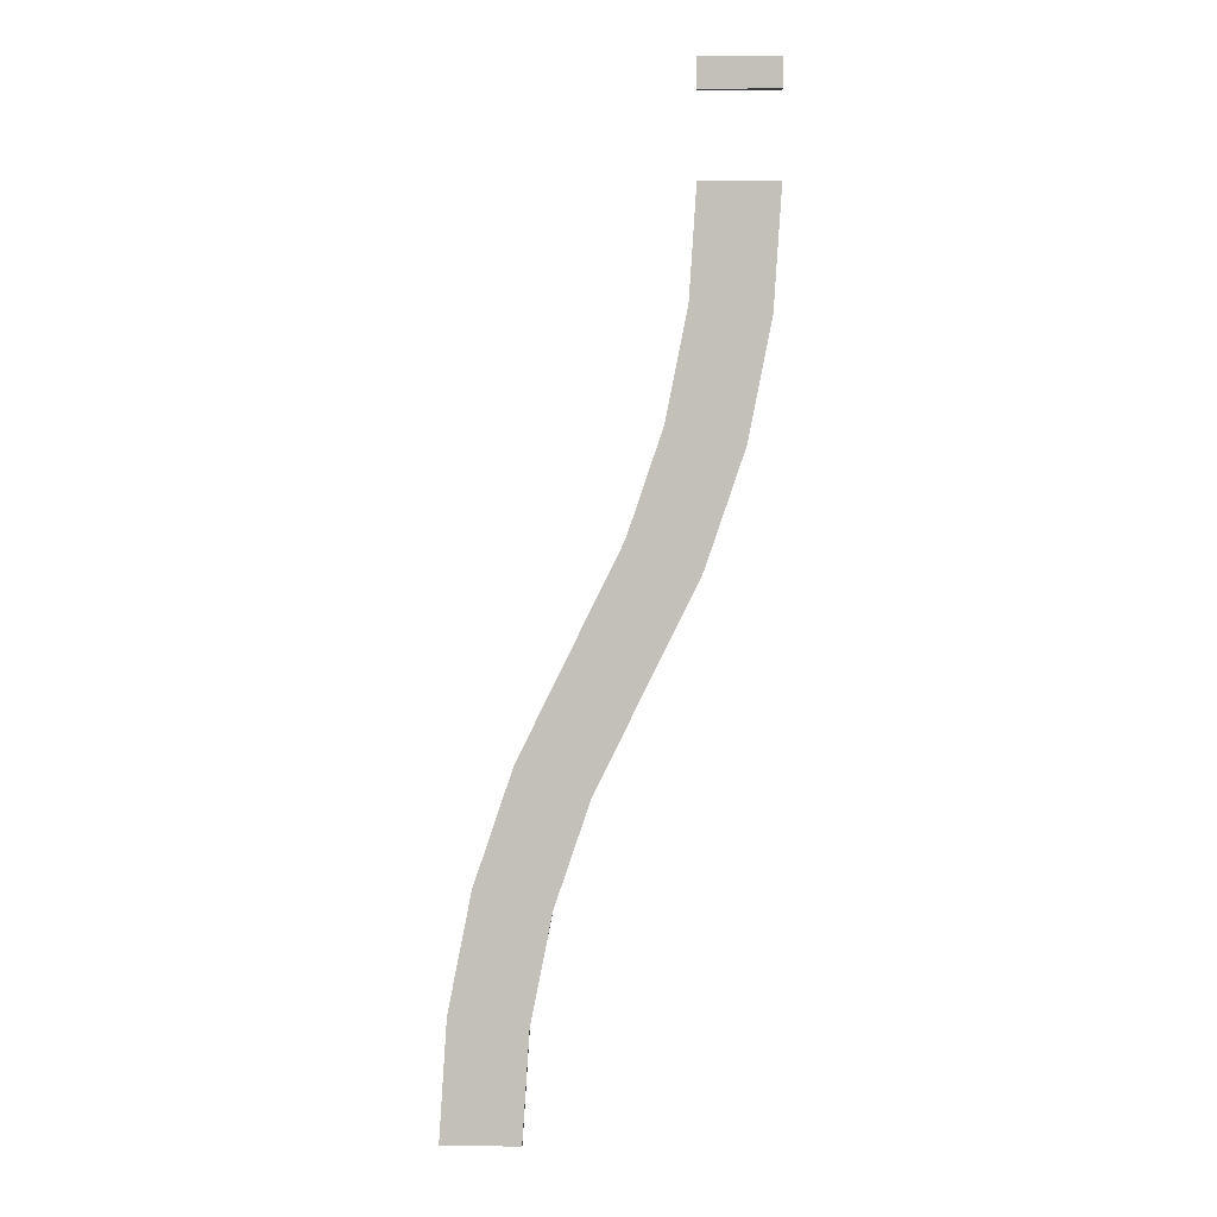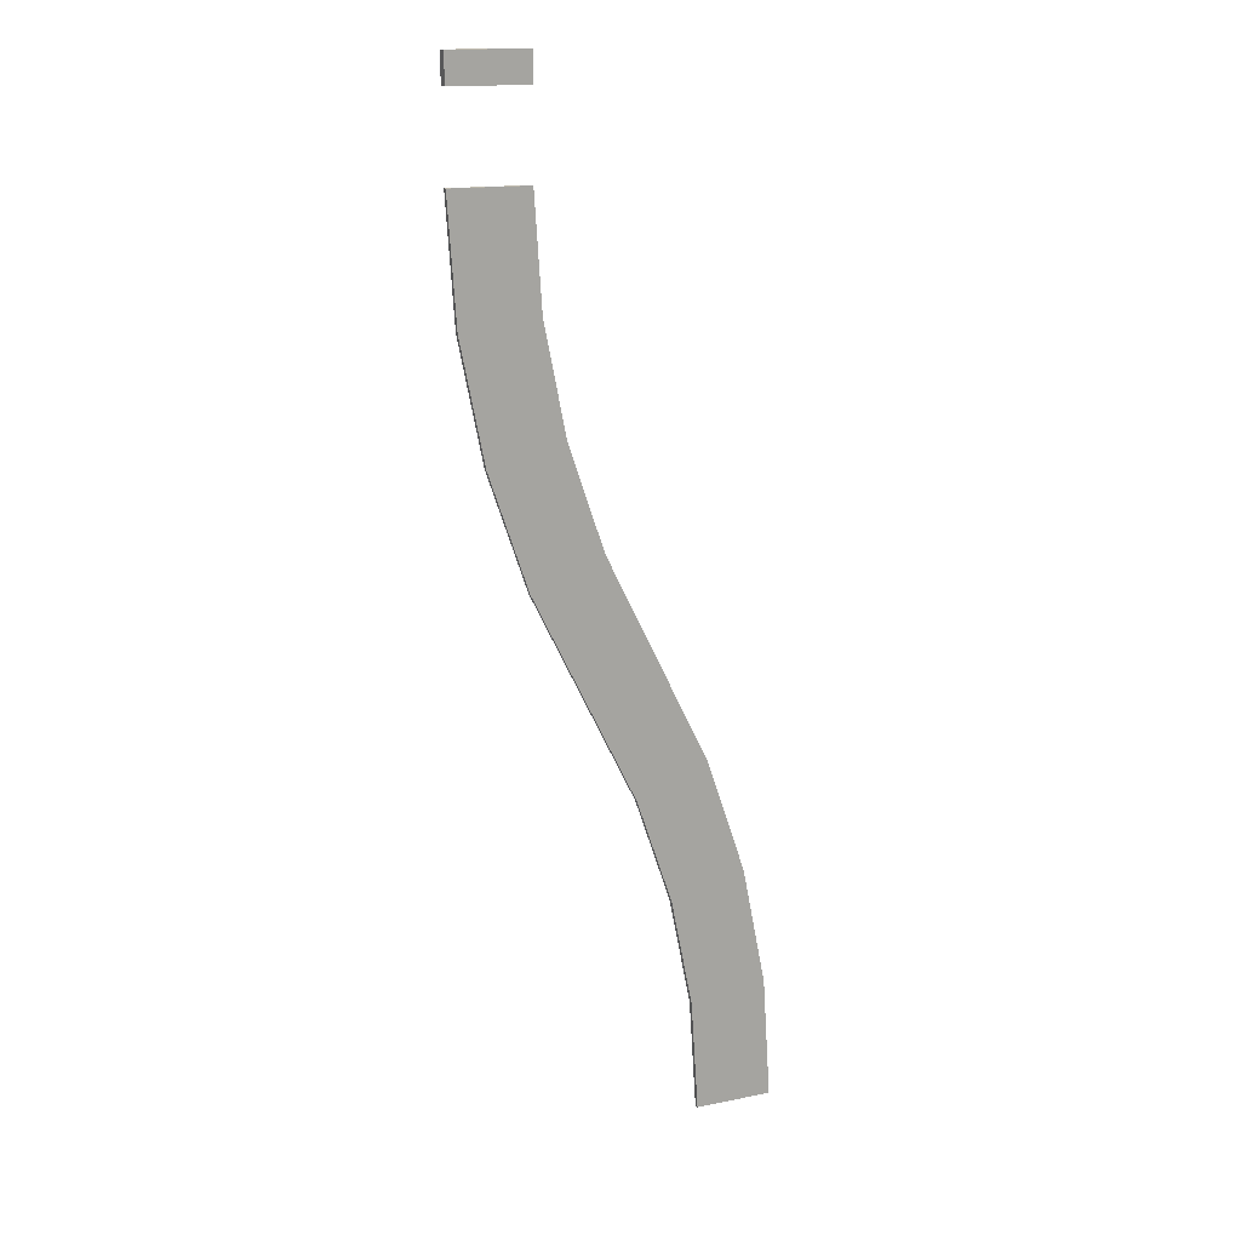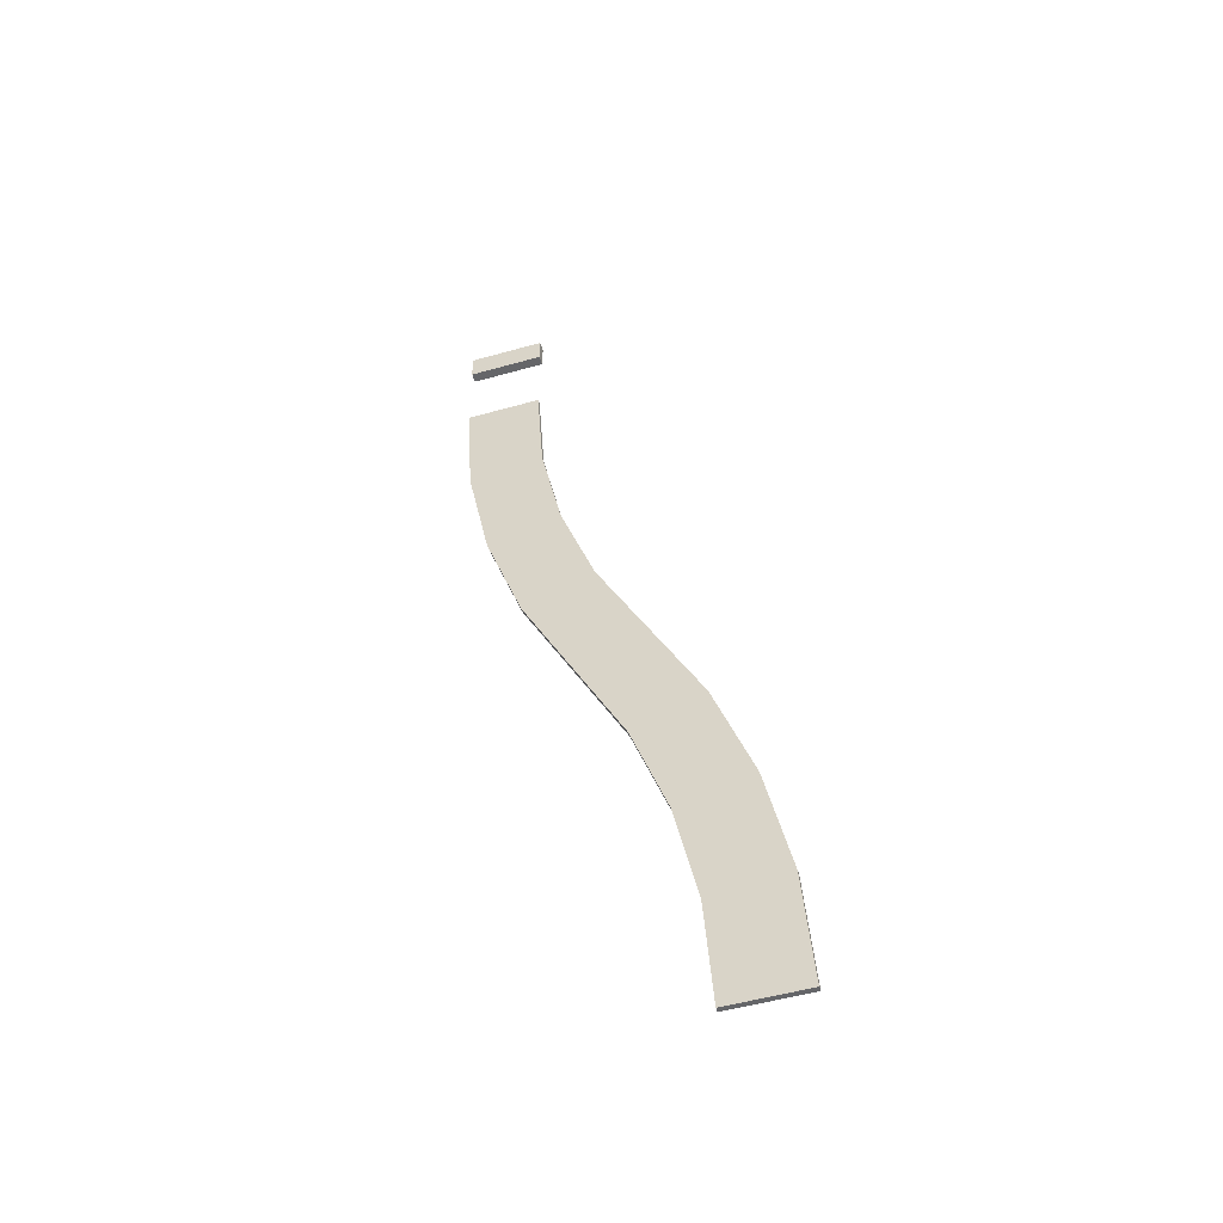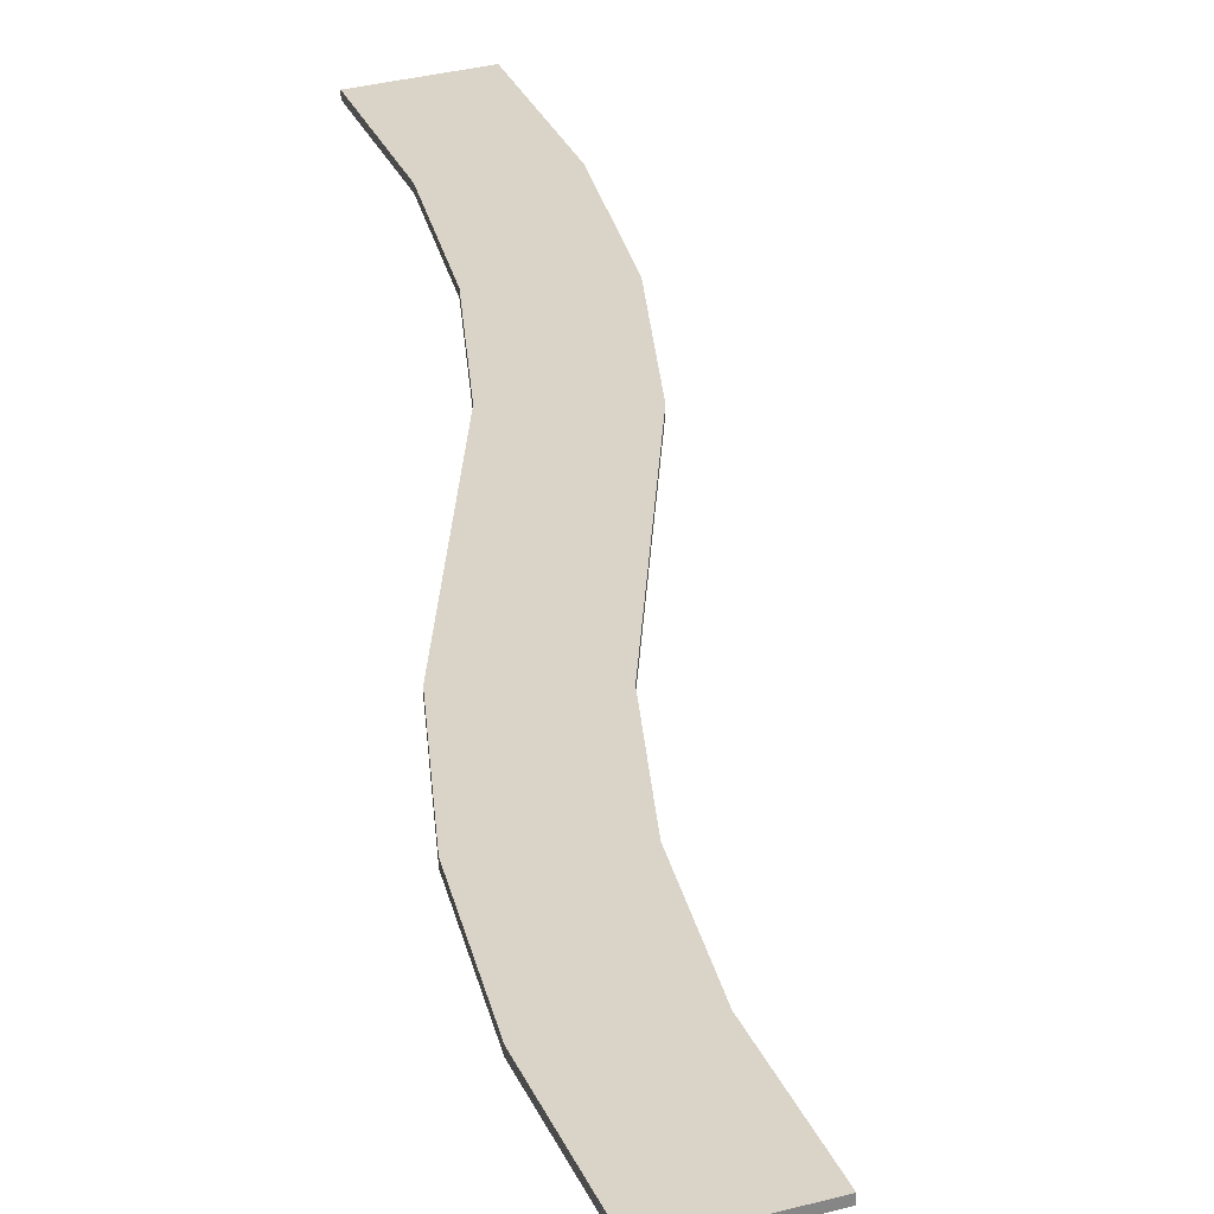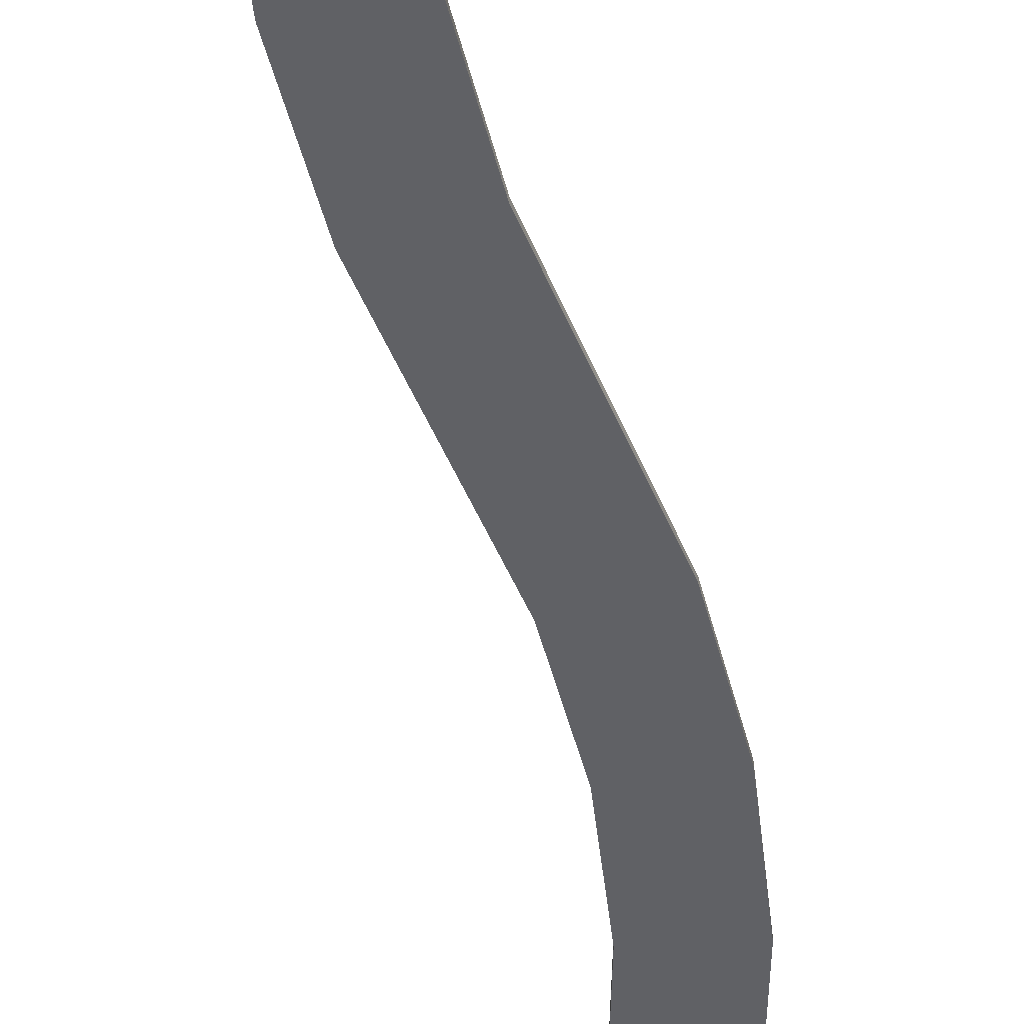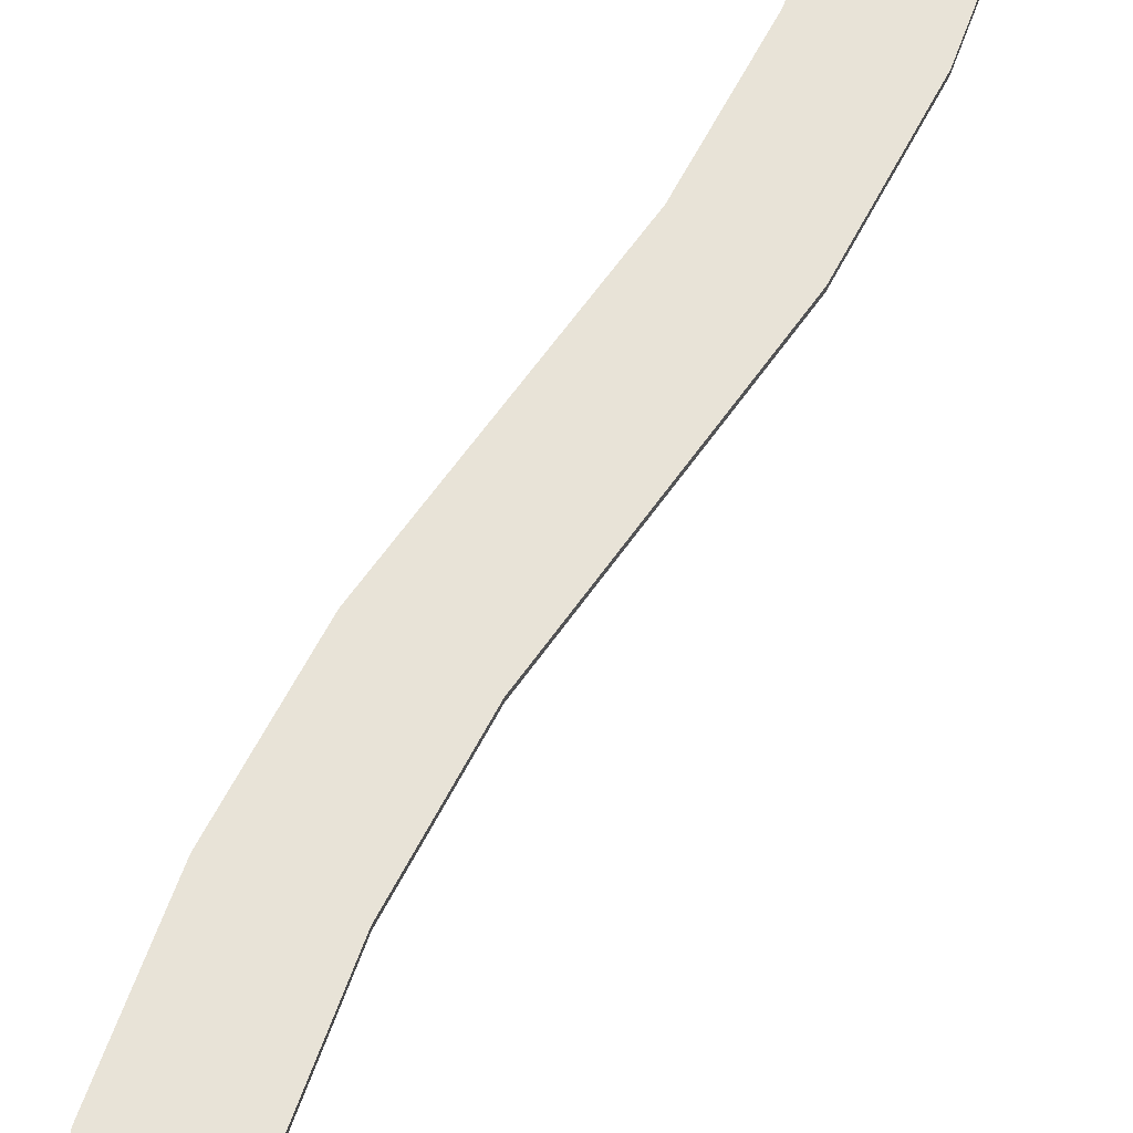
<metadata>
{"format":"obj","ext":"obj","renderer":"f3d","projection":"perspective","resolution":1024,"background":"white","views":[{"elev":2.6,"azim":-177.9,"up":"+Z"},{"elev":15.7,"azim":-22.9,"up":"+Z"},{"elev":-51.8,"azim":17.0,"up":"+Z"},{"elev":28.4,"azim":-23.0,"up":"+Y"},{"elev":-48.0,"azim":175.2,"up":"+Y"},{"elev":61.8,"azim":8.5,"up":"+Y"}]}
</metadata>
<code>
v  -0.25 0.0156 -0
v  0 0.0156 -0
v  0.25 0.0156 -0
v  -0.25 -0.0156 0
v  0 -0.0156 0
v  0.25 -0.0156 0
v  -0.1988 0.0156 -0.7805
v  0.049 0.0156 -0.7479
v  0.2969 0.0156 -0.7152
v  0.2969 -0.0156 -0.7152
v  0.049 -0.0156 -0.7479
v  -0.1988 -0.0156 -0.7805
v  -0.0463 0.0156 -1.548
v  0.1952 0.0156 -1.483
v  0.4367 0.0156 -1.418
v  0.4367 -0.0156 -1.418
v  0.1952 -0.0156 -1.483
v  -0.0463 -0.0156 -1.548
v  0.2052 0.0156 -2.288
v  0.4361 0.0156 -2.193
v  0.6671 0.0156 -2.097
v  0.6671 -0.0156 -2.097
v  0.4361 -0.0156 -2.193
v  0.2052 -0.0156 -2.288
v  0.9841 0.0156 -2.74
v  1.785 0.0156 -5.73
v  1.785 -0.0156 -5.73
v  1.535 -0.0156 -5.73
v  1.535 0.0156 -5.73
v  1.285 -0.0156 -5.73
v  1.285 0.0156 -5.73
v  1.486 0.0156 -4.982
v  1.734 0.0156 -4.949
v  1.238 0.0156 -5.014
v  1.34 0.0156 -4.247
v  1.581 0.0156 -4.182
v  1.099 0.0156 -4.311
v  1.099 0.0156 -3.537
v  1.33 0.0156 -3.441
v  0.8681 0.0156 -3.633
v  0.7676 0.0156 -2.865
v  0.5511 0.0156 -2.99
v  1.238 -0.0156 -5.014
v  1.099 -0.0156 -4.311
v  0.8681 -0.0156 -3.633
v  0.5511 -0.0156 -2.99
v  1.486 -0.0156 -4.982
v  1.734 -0.0156 -4.949
v  1.34 -0.0156 -4.247
v  1.581 -0.0156 -4.182
v  1.099 -0.0156 -3.537
v  1.33 -0.0156 -3.441
v  0.7676 -0.0156 -2.865
v  0.9841 -0.0156 -2.74
v  -0.25 -0.0313 0.7188
v  0.25 -0.0313 0.7188
v  -0.25 -0.0313 0.5312
v  0.25 -0.0313 0.5313
v  -0.25 0.0312 0.7188
v  0.25 0.0312 0.7188
v  -0.25 0.0312 0.5312
v  0.25 0.0312 0.5313
v  -0.25 -0.0313 0.7188
v  -0.25 -0.0313 0.7188
v  0.25 -0.0313 0.7188
v  0.25 -0.0313 0.7188
v  -0.25 -0.0313 0.5312
v  -0.25 -0.0313 0.5312
v  0.25 -0.0313 0.5313
v  0.25 -0.0313 0.5313
v  -0.25 0.0312 0.7188
v  -0.25 0.0312 0.7188
v  0.25 0.0312 0.7188
v  0.25 0.0312 0.7188
v  -0.25 0.0312 0.5312
v  -0.25 0.0312 0.5312
v  0.25 0.0312 0.5313
v  0.25 0.0312 0.5313
v  -0.25 0.0156 -0
v  -0.25 0.0156 -0
v  0 0.0156 -0
v  0.25 0.0156 -0
v  0.25 0.0156 -0
v  -0.25 -0.0156 0
v  -0.25 -0.0156 0
v  0 -0.0156 0
v  0.25 -0.0156 0
v  0.25 -0.0156 0
v  -0.1988 0.0156 -0.7805
v  0.2969 0.0156 -0.7152
v  0.2969 -0.0156 -0.7152
v  -0.1988 -0.0156 -0.7805
v  -0.0463 0.0156 -1.548
v  0.4367 0.0156 -1.418
v  0.4367 -0.0156 -1.418
v  -0.0463 -0.0156 -1.548
v  0.2052 0.0156 -2.288
v  0.6671 0.0156 -2.097
v  0.6671 -0.0156 -2.097
v  0.2052 -0.0156 -2.288
v  0.9841 0.0156 -2.74
v  0.9841 0.0156 -2.74
v  1.785 0.0156 -5.73
v  1.785 0.0156 -5.73
v  1.785 -0.0156 -5.73
v  1.785 -0.0156 -5.73
v  1.535 -0.0156 -5.73
v  1.535 0.0156 -5.73
v  1.285 -0.0156 -5.73
v  1.285 -0.0156 -5.73
v  1.285 0.0156 -5.73
v  1.285 0.0156 -5.73
v  1.734 0.0156 -4.949
v  1.238 0.0156 -5.014
v  1.581 0.0156 -4.182
v  1.099 0.0156 -4.311
v  1.33 0.0156 -3.441
v  0.8681 0.0156 -3.633
v  0.5511 0.0156 -2.99
v  0.5511 0.0156 -2.99
v  1.238 -0.0156 -5.014
v  1.099 -0.0156 -4.311
v  0.8681 -0.0156 -3.633
v  0.5511 -0.0156 -2.99
v  0.5511 -0.0156 -2.99
v  1.734 -0.0156 -4.949
v  1.581 -0.0156 -4.182
v  1.33 -0.0156 -3.441
v  0.9841 -0.0156 -2.74
v  0.9841 -0.0156 -2.74
g Bank_6_60
f 86 2 80
f 80 85 86
f 6 3 2
f 2 86 6
f 8 7 1
f 1 81 8
f 90 8 81
f 81 83 90
f 14 13 7
f 7 8 14
f 94 14 8
f 8 90 94
f 20 19 13
f 13 14 20
f 98 20 14
f 14 94 98
f 41 42 19
f 19 20 41
f 102 41 20
f 20 98 102
f 91 9 82
f 82 88 91
f 95 15 9
f 9 91 95
f 99 21 15
f 15 95 99
f 130 25 21
f 21 99 130
f 11 10 87
f 87 5 11
f 92 11 5
f 5 84 92
f 17 16 10
f 10 11 17
f 96 17 11
f 11 92 96
f 23 22 16
f 16 17 23
f 100 23 17
f 17 96 100
f 53 54 22
f 22 23 53
f 125 53 23
f 23 100 125
f 89 12 4
f 4 79 89
f 93 18 12
f 12 89 93
f 97 24 18
f 18 93 97
f 120 46 24
f 24 97 120
f 107 29 26
f 26 106 107
f 110 31 29
f 29 107 110
f 32 33 103
f 103 108 32
f 114 32 108
f 108 112 114
f 35 36 33
f 33 32 35
f 116 35 32
f 32 114 116
f 38 117 36
f 36 35 38
f 118 38 35
f 35 116 118
f 41 102 117
f 117 38 41
f 42 41 38
f 38 118 42
f 121 34 111
f 111 109 121
f 122 37 34
f 34 121 122
f 123 40 37
f 37 122 123
f 124 119 40
f 40 123 124
f 47 43 30
f 30 28 47
f 126 47 28
f 28 105 126
f 49 44 43
f 43 47 49
f 50 49 47
f 47 126 50
f 51 45 44
f 44 49 51
f 52 51 49
f 49 50 52
f 53 125 45
f 45 51 53
f 54 53 51
f 51 52 54
f 113 48 27
f 27 104 113
f 115 127 48
f 48 113 115
f 39 128 127
f 127 115 39
f 101 129 128
f 128 39 101
f 64 68 58
f 58 56 64
f 71 73 77
f 77 75 71
f 55 66 74
f 74 59 55
f 65 70 78
f 78 60 65
f 69 67 76
f 76 62 69
f 57 63 72
f 72 61 57

</code>
